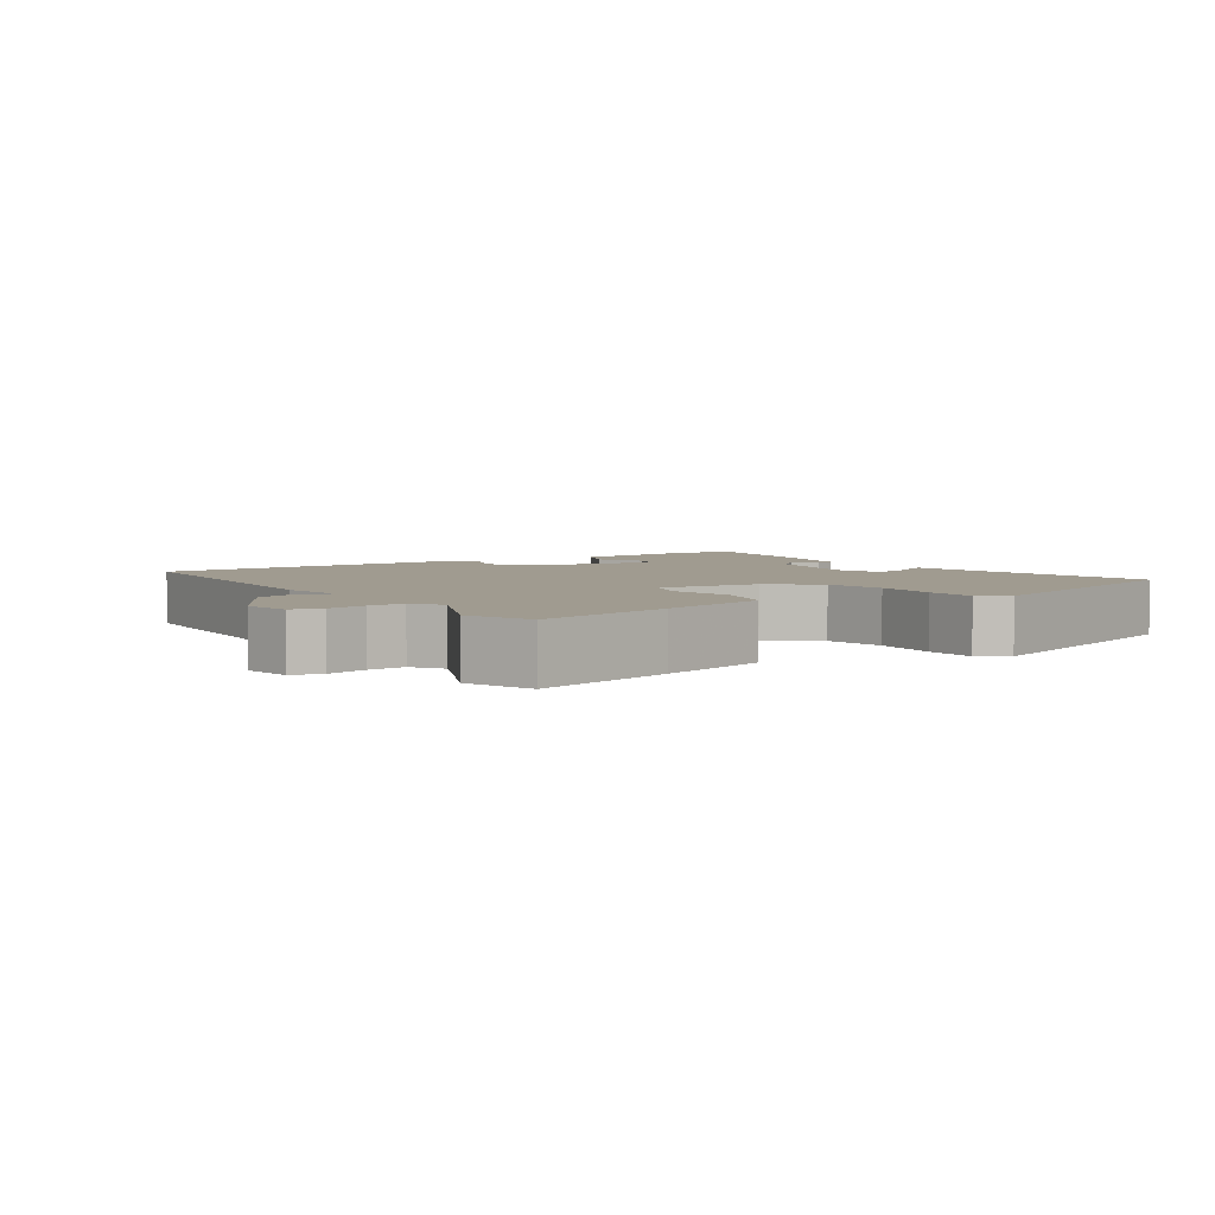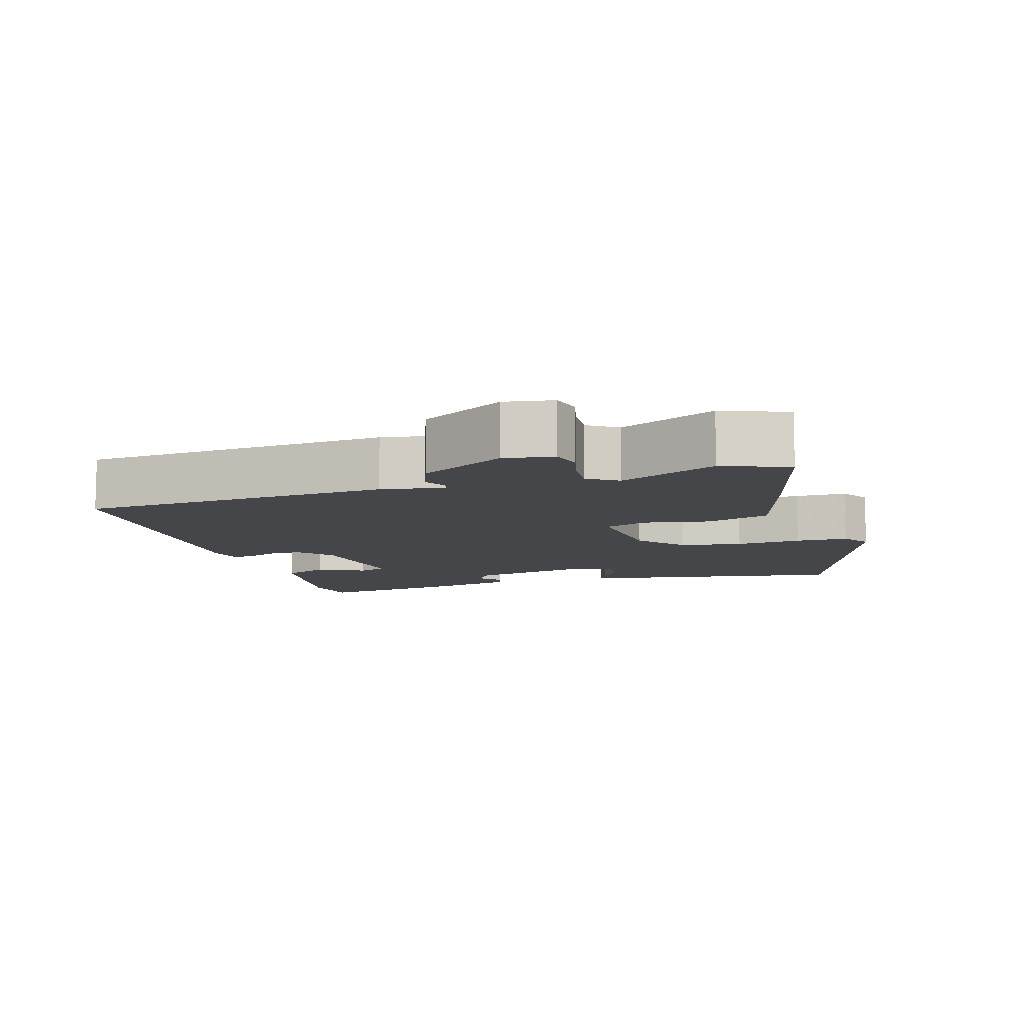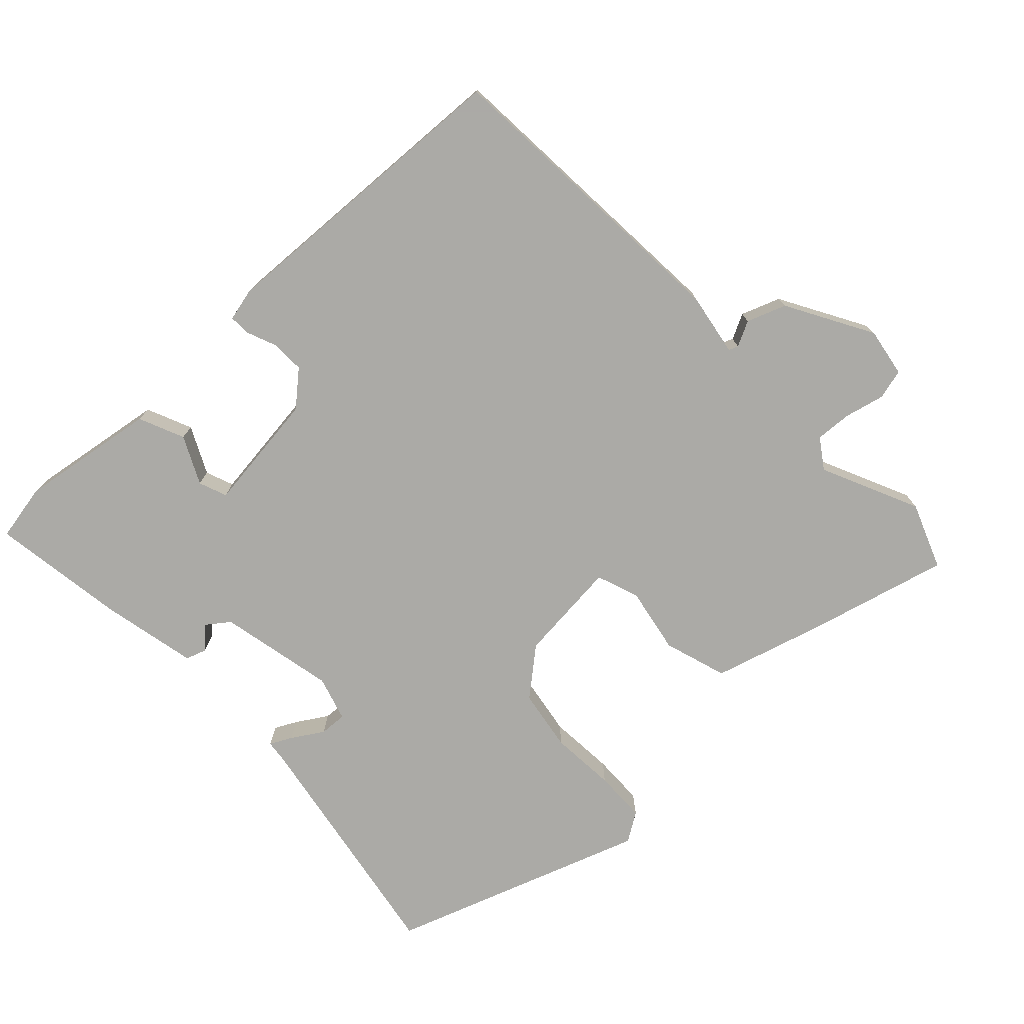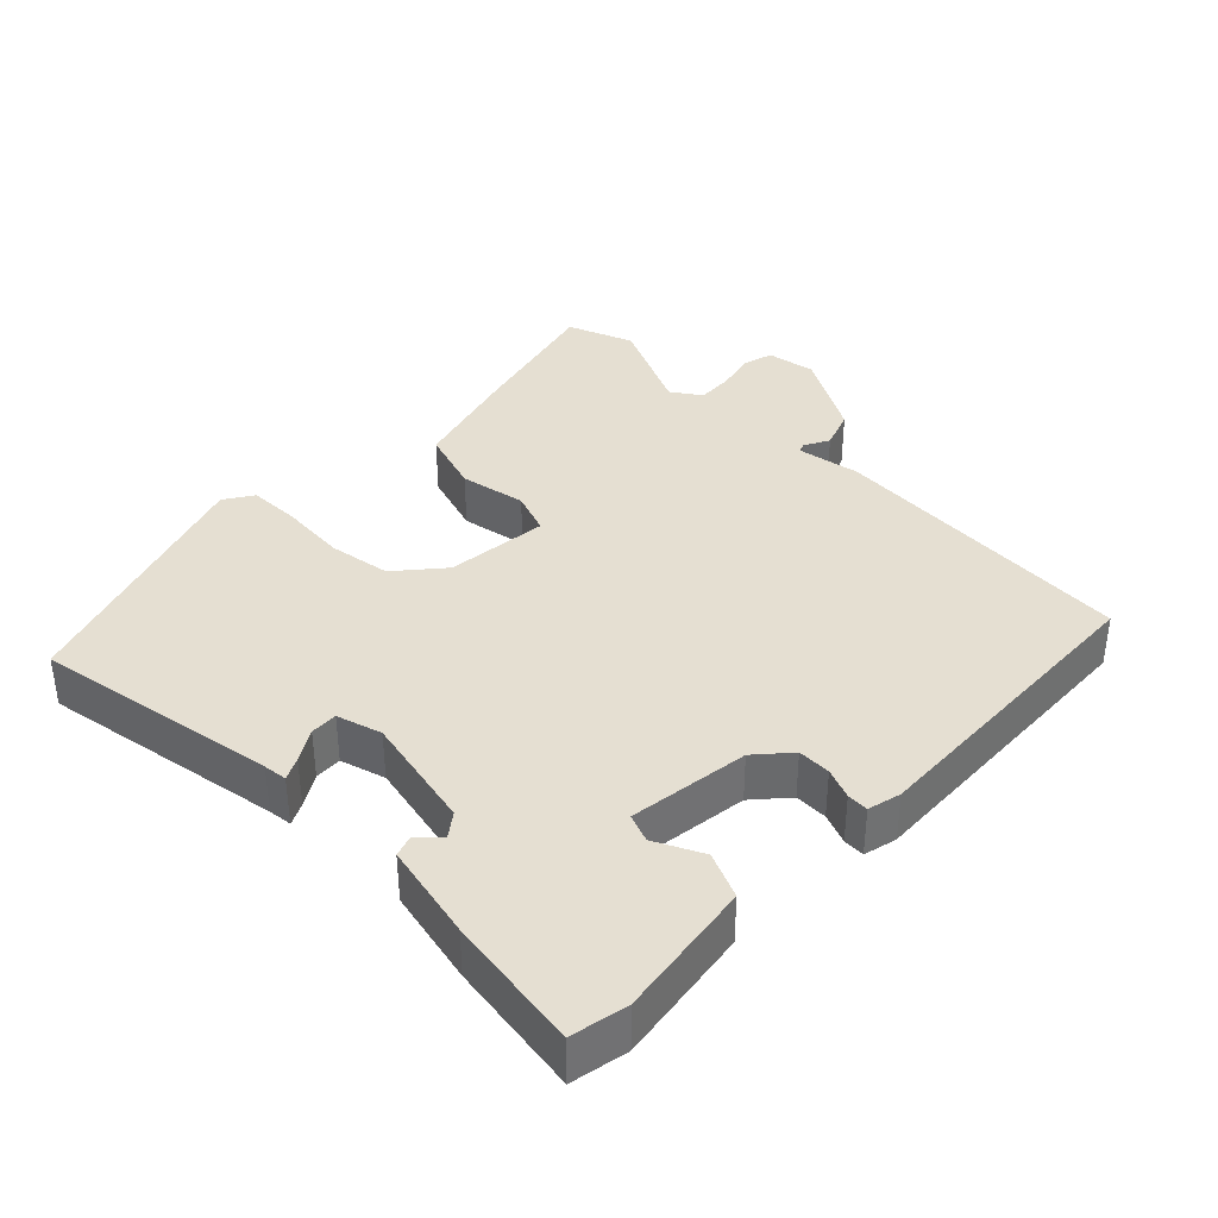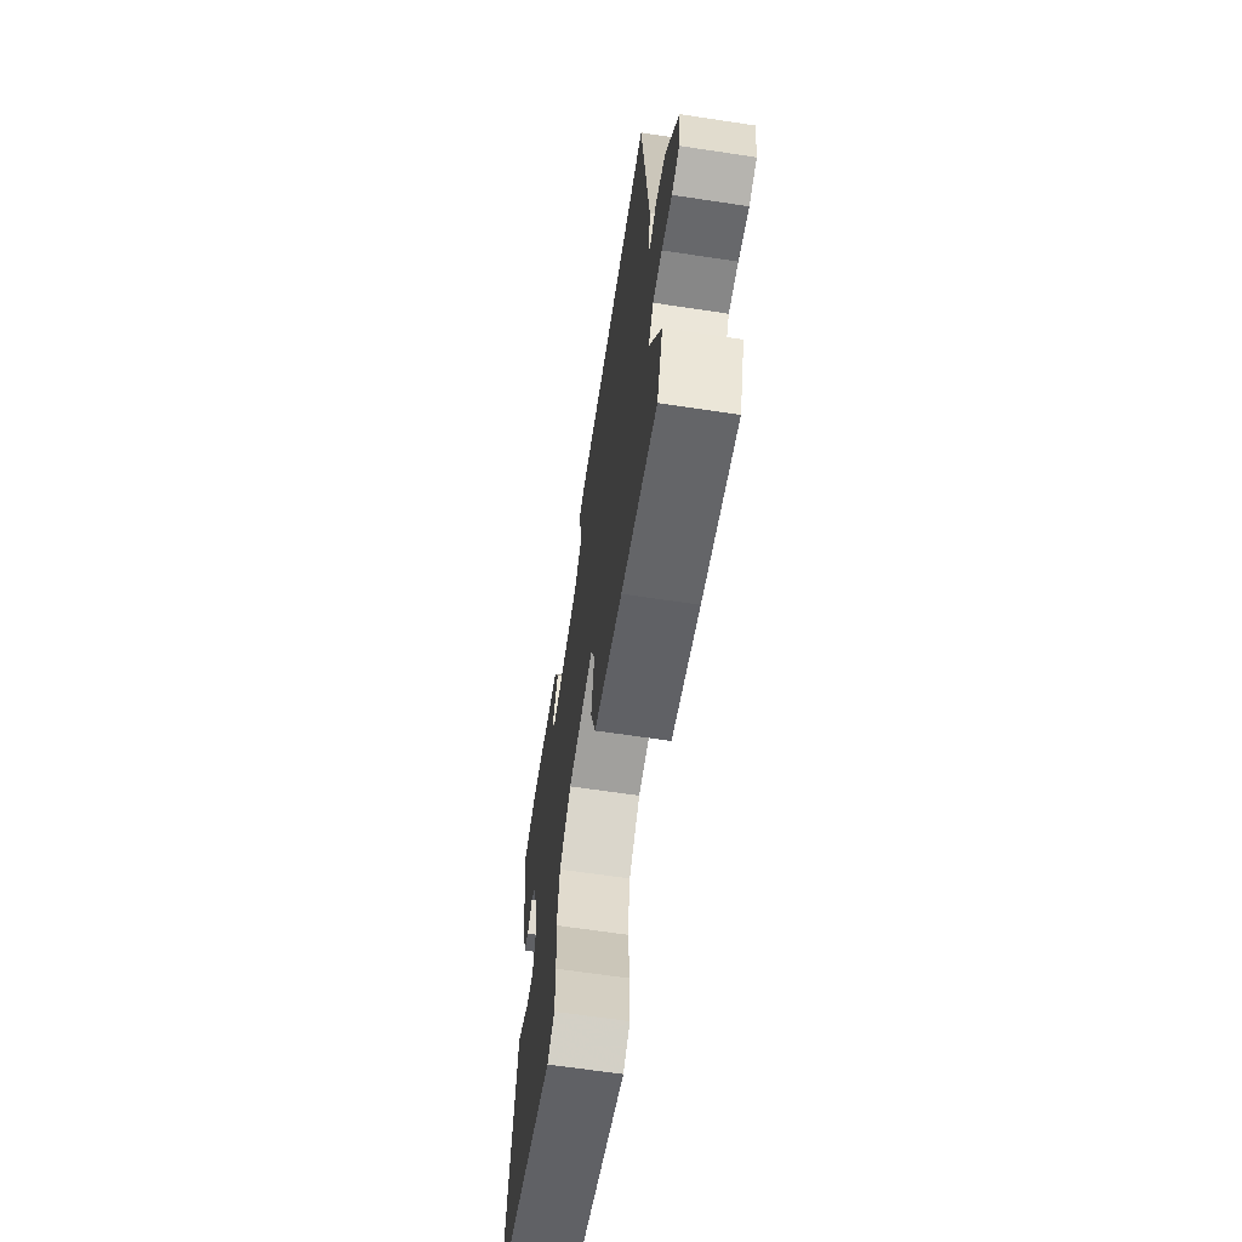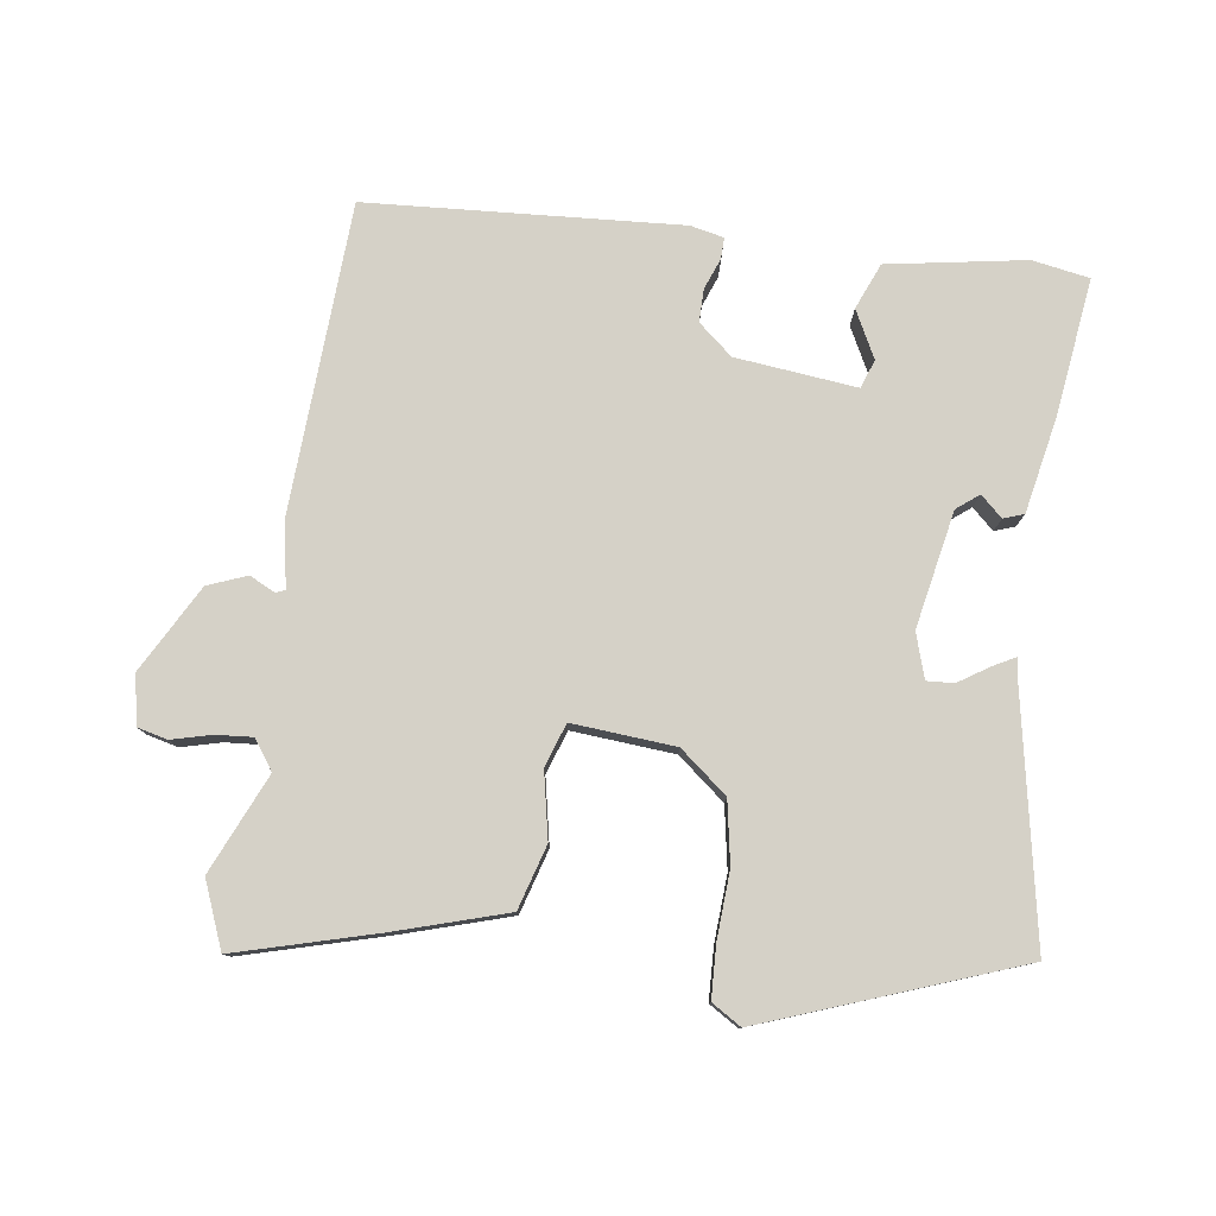
<metadata>
{"format":"obj","ext":"obj","renderer":"f3d","projection":"perspective","resolution":1024,"background":"white","views":[{"elev":4.2,"azim":144.8,"up":"+Y"},{"elev":-9.6,"azim":105.6,"up":"+Y"},{"elev":-75.7,"azim":42.0,"up":"+Y"},{"elev":37.4,"azim":-46.6,"up":"+Y"},{"elev":-64.7,"azim":81.3,"up":"+Z"},{"elev":78.9,"azim":-174.3,"up":"+Y"}]}
</metadata>
<code>
v 0.531 0.07 -0.413
v 0.498 0.07 -0.506
v 0.301 0.07 -0.46
v 0.144 0.07 -0.419
v 0.114 0.07 -0.331
v 0.129 0.07 -0.238
v 0.106 0.07 -0.179
v -0.037 0.07 -0.196
v -0.101 0.07 -0.252
v -0.113 0.07 -0.339
v -0.104 0.07 -0.431
v -0.104 0.07 -0.504
v -0.144 0.07 -0.531
v -0.502 0.07 -0.415
v -0.451 0.07 -0.073
v -0.448 0.07 -0.04
v -0.417 0.07 -0.055
v -0.373 0.07 -0.081
v -0.335 0.07 -0.082
v -0.318 0.07 -0.019
v -0.356 0.07 0.142
v -0.388 0.07 0.165
v -0.417 0.07 0.136
v -0.446 0.07 0.145
v -0.478 0.07 0.279
v -0.51 0.07 0.467
v -0.431 0.07 0.484
v -0.238 0.07 0.459
v -0.209 0.07 0.396
v -0.24 0.07 0.329
v -0.224 0.07 0.29
v -0.056 0.07 0.315
v -0.01 0.07 0.357
v -0.012 0.07 0.403
v -0.03 0.07 0.445
v -0.032 0.07 0.475
v 0.014 0.07 0.487
v 0.451 0.07 0.476
v 0.49 0.07 0.043
v 0.477 0.07 -0.046
v 0.49 0.07 -0.051
v 0.525 0.07 -0.032
v 0.58 0.07 -0.051
v 0.651 0.07 -0.169
v 0.641 0.07 -0.238
v 0.599 0.07 -0.25
v 0.543 0.07 -0.238
v 0.492 0.07 -0.236
v 0.465 0.07 -0.278
v 0.531 0 -0.413
v 0.498 0 -0.506
v 0.301 0 -0.46
v 0.144 0 -0.419
v 0.114 0 -0.331
v 0.129 0 -0.238
v 0.106 0 -0.179
v -0.037 0 -0.196
v -0.101 0 -0.252
v -0.113 0 -0.339
v -0.104 0 -0.431
v -0.104 0 -0.504
v -0.144 0 -0.531
v -0.502 0 -0.415
v -0.451 0 -0.073
v -0.448 0 -0.04
v -0.417 0 -0.055
v -0.373 0 -0.081
v -0.335 0 -0.082
v -0.318 0 -0.019
v -0.356 0 0.142
v -0.388 0 0.165
v -0.417 0 0.136
v -0.446 0 0.145
v -0.478 0 0.279
v -0.51 0 0.467
v -0.431 0 0.484
v -0.238 0 0.459
v -0.209 0 0.396
v -0.24 0 0.329
v -0.224 0 0.29
v -0.056 0 0.315
v -0.01 0 0.357
v -0.012 0 0.403
v -0.03 0 0.445
v -0.032 0 0.475
v 0.014 0 0.487
v 0.451 0 0.476
v 0.49 0 0.043
v 0.477 0 -0.046
v 0.49 0 -0.051
v 0.525 0 -0.032
v 0.58 0 -0.051
v 0.651 0 -0.169
v 0.641 0 -0.238
v 0.599 0 -0.25
v 0.543 0 -0.238
v 0.492 0 -0.236
v 0.465 0 -0.278
f 45 46 47
f 44 45 47
f 43 44 47
f 42 43 47
f 41 42 47
f 40 41 47 48
f 38 39 40
f 37 38 40
f 36 37 40
f 35 36 40
f 34 35 40
f 40 48 49
f 34 40 49
f 33 34 49
f 28 29 30
f 27 28 30
f 26 27 30
f 25 26 30
f 24 25 30
f 23 24 30
f 22 23 30
f 21 22 30 31
f 20 21 31 32
f 15 16 17 18
f 14 15 18
f 13 14 18
f 12 13 18
f 11 12 18
f 10 11 18
f 9 10 18 19
f 20 32 33
f 19 20 33
f 9 19 33
f 8 9 33
f 4 5 6
f 3 4 6
f 2 3 6 7
f 49 1 2 7
f 7 8 33
f 7 33 49
f 96 95 94
f 96 94 93
f 96 93 92
f 96 92 91
f 96 91 90
f 97 96 90 89
f 89 88 87
f 89 87 86
f 89 86 85
f 89 85 84
f 89 84 83
f 98 97 89
f 98 89 83
f 98 83 82
f 79 78 77
f 79 77 76
f 79 76 75
f 79 75 74
f 79 74 73
f 79 73 72
f 79 72 71
f 80 79 71 70
f 81 80 70 69
f 67 66 65 64
f 67 64 63
f 67 63 62
f 67 62 61
f 67 61 60
f 67 60 59
f 68 67 59 58
f 82 81 69
f 82 69 68
f 82 68 58
f 82 58 57
f 55 54 53
f 55 53 52
f 56 55 52 51
f 56 51 50 98
f 82 57 56
f 98 82 56
f 1 50 51 2
f 2 51 52 3
f 3 52 53 4
f 4 53 54 5
f 5 54 55 6
f 6 55 56 7
f 7 56 57 8
f 8 57 58 9
f 9 58 59 10
f 10 59 60 11
f 11 60 61 12
f 12 61 62 13
f 13 62 63 14
f 14 63 64 15
f 15 64 65 16
f 16 65 66 17
f 17 66 67 18
f 18 67 68 19
f 19 68 69 20
f 20 69 70 21
f 21 70 71 22
f 22 71 72 23
f 23 72 73 24
f 24 73 74 25
f 25 74 75 26
f 26 75 76 27
f 27 76 77 28
f 28 77 78 29
f 29 78 79 30
f 30 79 80 31
f 31 80 81 32
f 32 81 82 33
f 33 82 83 34
f 34 83 84 35
f 35 84 85 36
f 36 85 86 37
f 37 86 87 38
f 38 87 88 39
f 39 88 89 40
f 40 89 90 41
f 41 90 91 42
f 42 91 92 43
f 43 92 93 44
f 44 93 94 45
f 45 94 95 46
f 46 95 96 47
f 47 96 97 48
f 48 97 98 49
f 49 98 50 1

</code>
